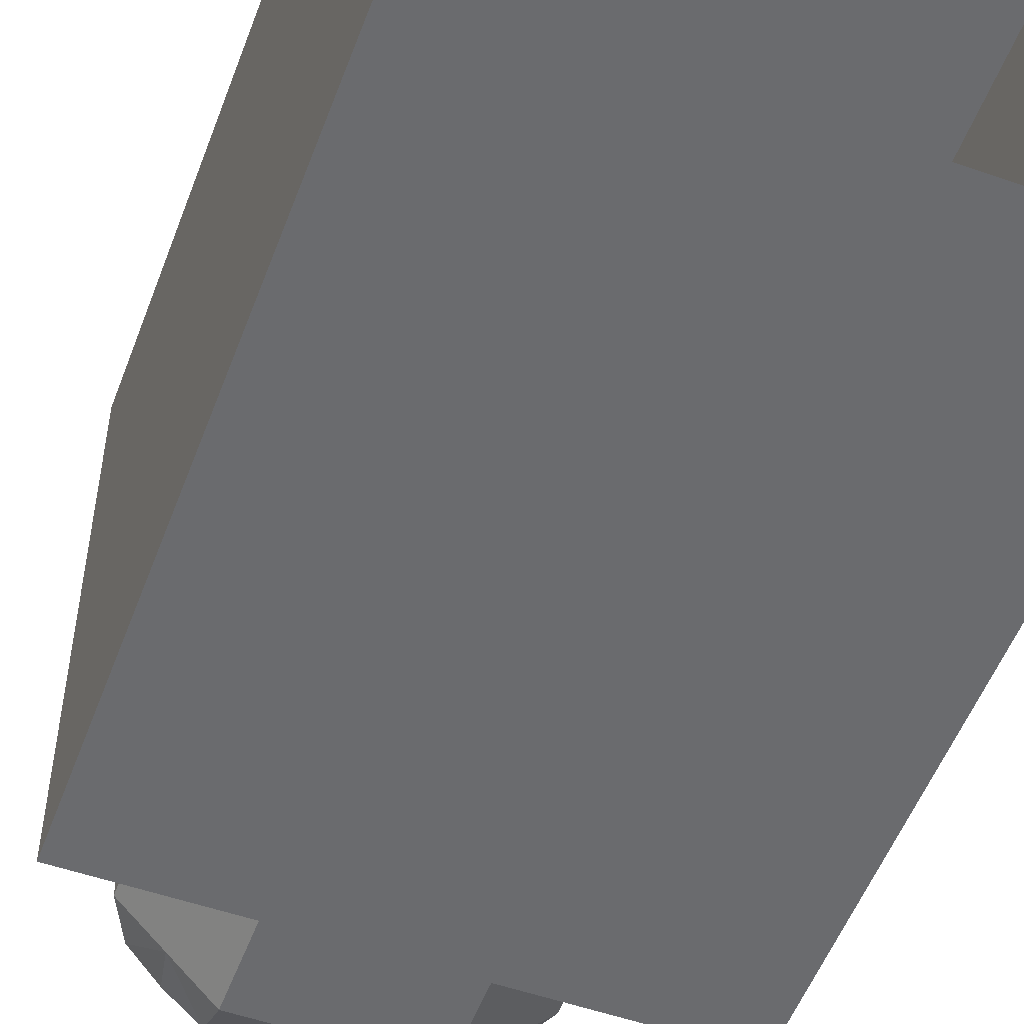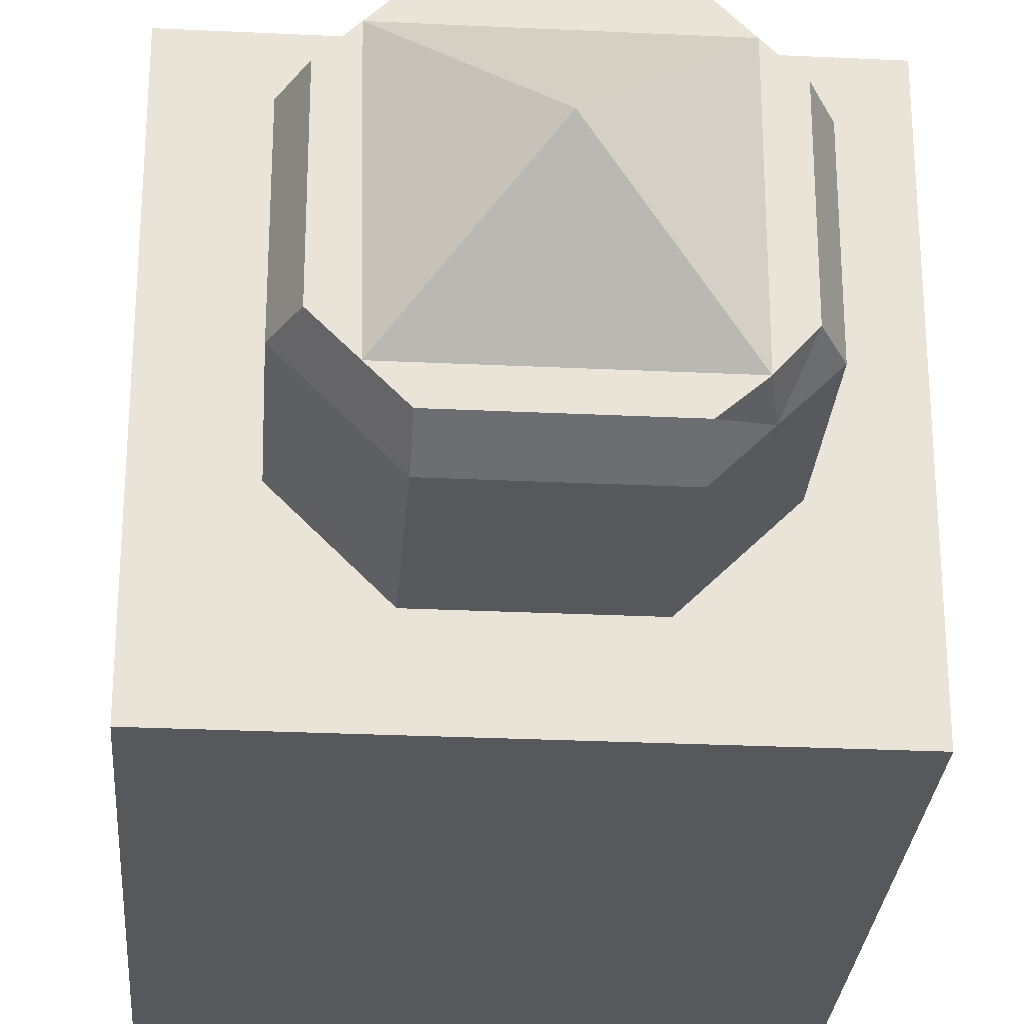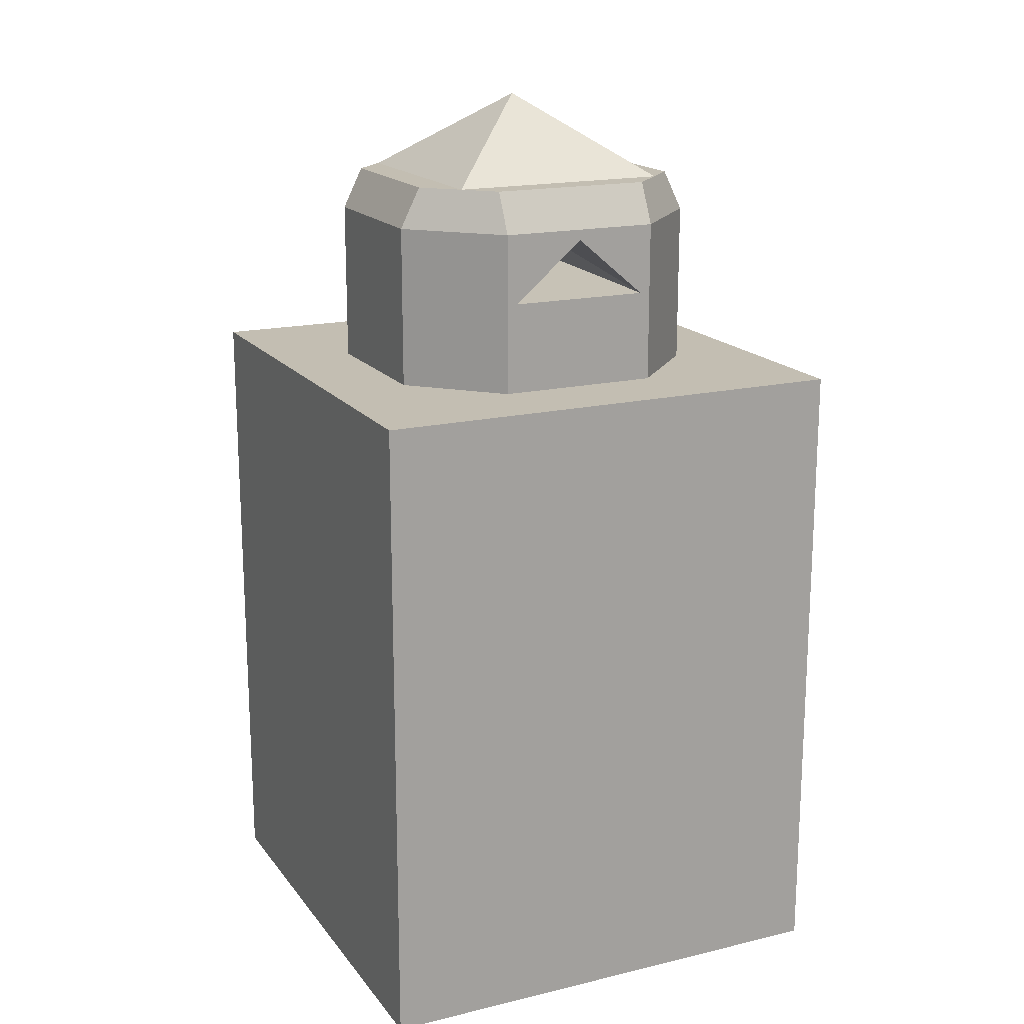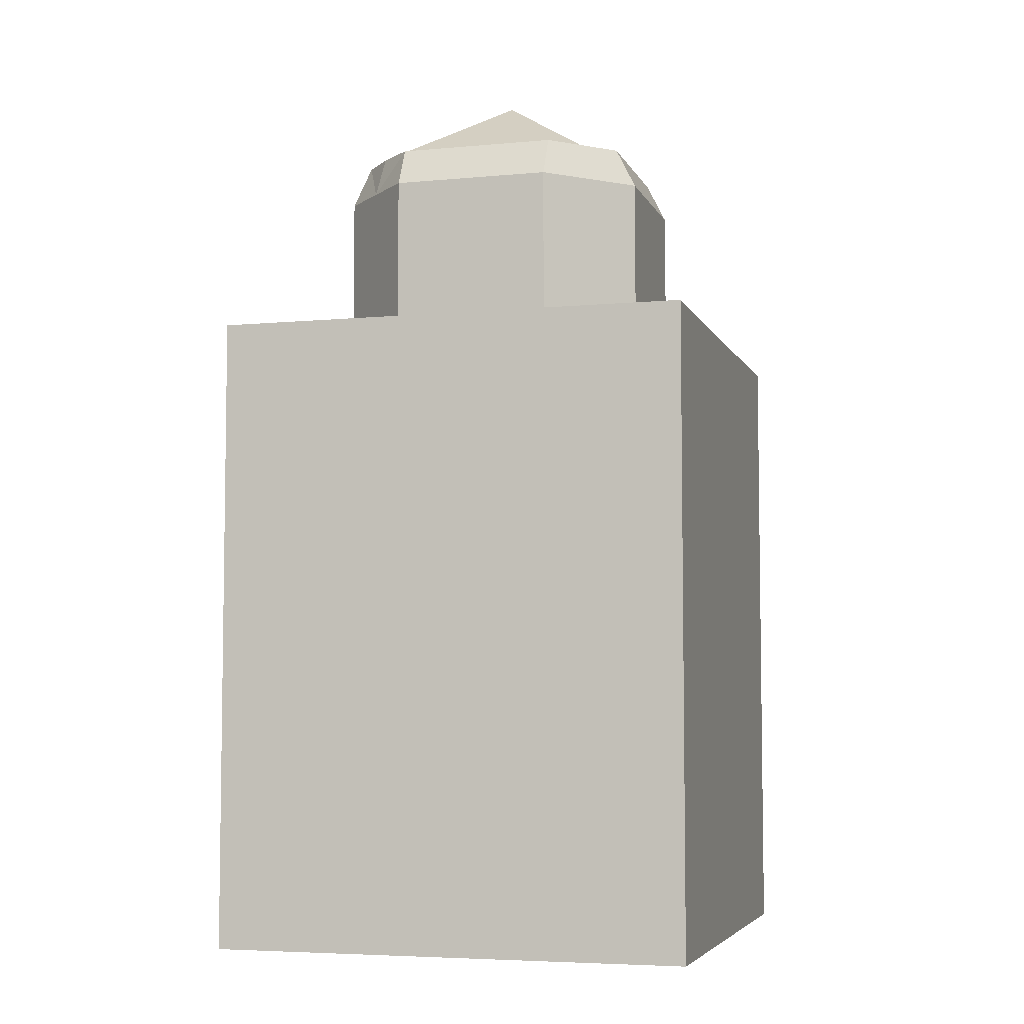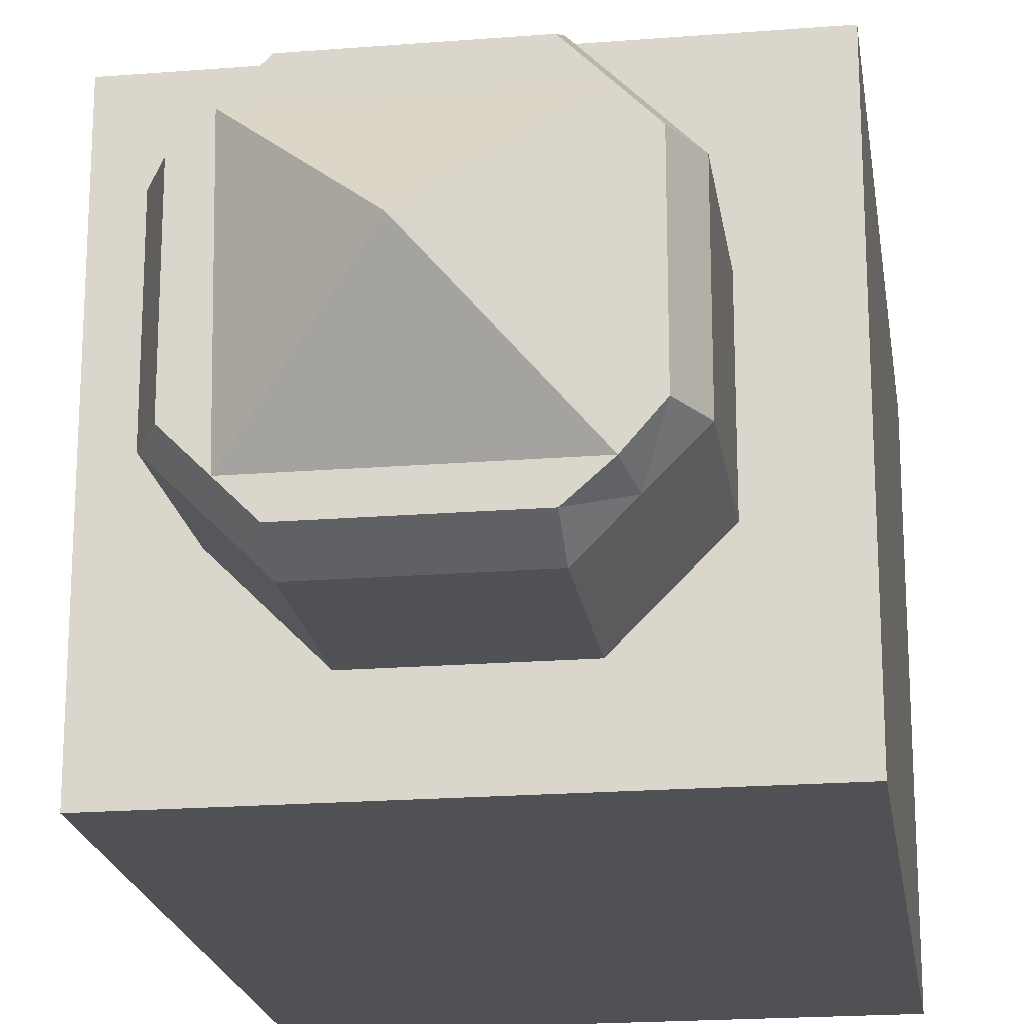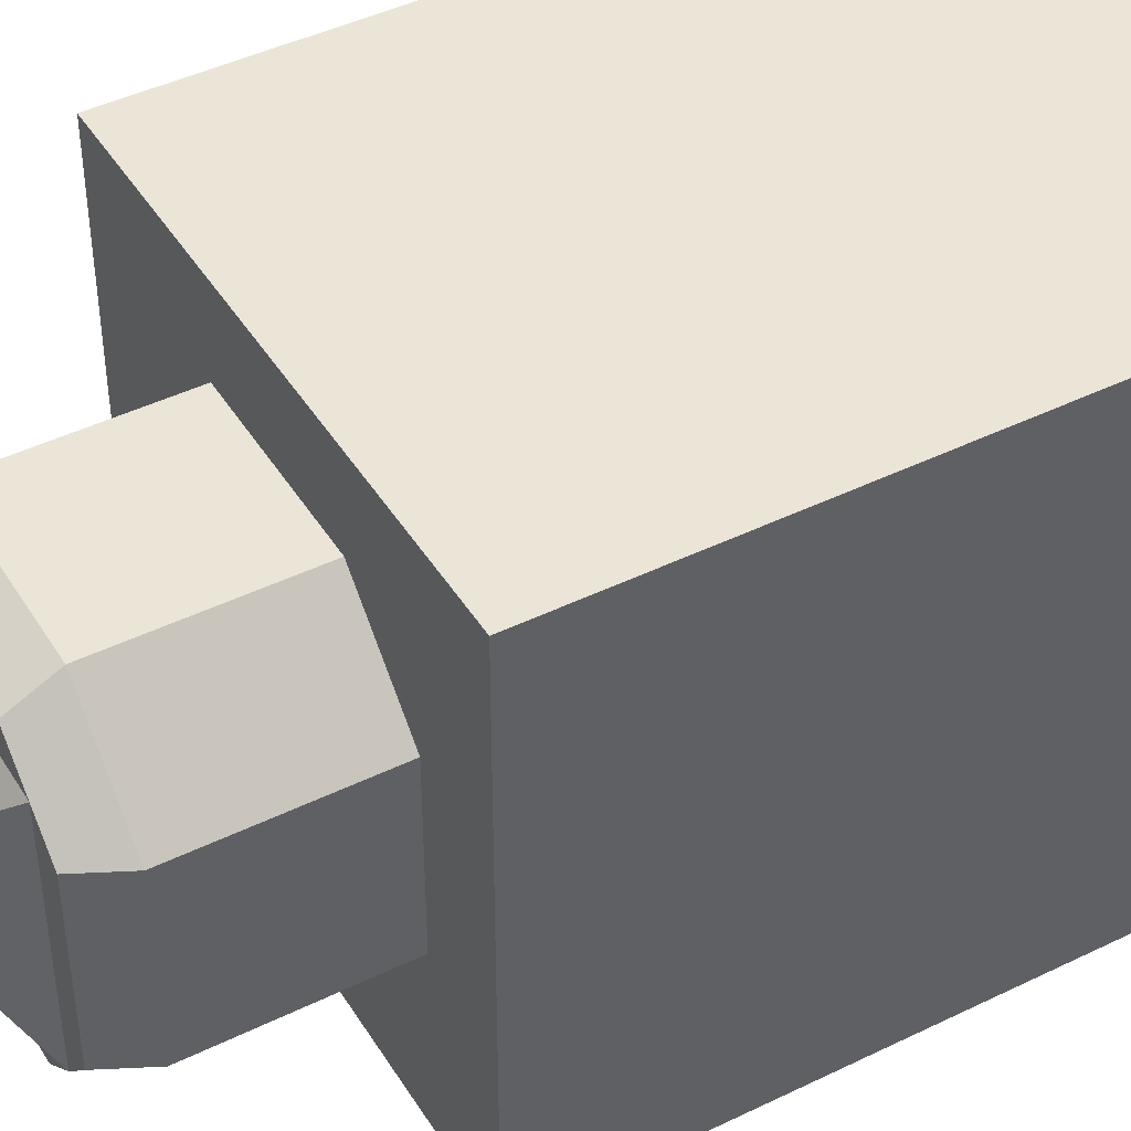
<metadata>
{"format":"obj","ext":"obj","renderer":"f3d","projection":"perspective","resolution":1024,"background":"white","views":[{"elev":-53.3,"azim":-20.4,"up":"+Z"},{"elev":-27.7,"azim":175.8,"up":"+Z"},{"elev":17.4,"azim":64.8,"up":"+Y"},{"elev":-5.4,"azim":-74.0,"up":"+Y"},{"elev":-20.2,"azim":-171.7,"up":"+Z"},{"elev":44.0,"azim":-119.8,"up":"+Z"}]}
</metadata>
<code>
o Plane
v -3 -0 3
v 3 -0 3
v -3 -0 -3
v 3 -0 -3
v -1 2.431 -1.569
v -1 2.431 1.569
v -4 -0 -2
v -4 -0 2
v -2 -0 4
v 2 -0 4
v 2 -0 -4
v -2 -0 -4
v -3 4 -3
v -3 4 3
v 3 4 3
v 3 4 -3
v -1 3.569 -0.5687
v -1 3.569 0.5687
v -4 4 -2
v -4 4 2
v -2 4 4
v 2 4 4
v 2 4 -4
v -2 4 -4
v -2.8 5 -2.8
v -2.8 5 2.7
v 2.8 5 2.7
v 2.7 5 -2.8
v 3.5 5 -2
v 3.5 5 2
v -3.5 5 -2
v -3.5 5 2
v -2 5 3.5
v 2 5 3.5
v 2 5 -3.5
v -2 5 -3.5
v 6 -0 6
v -6 -0 6
v 6 -0 -6
v -6 -0 -6
v 6 -16 6
v -6 -16 6
v 6 -16 -6
v -6 -16 -6
v 0 7 0
v 4 -0 -2
v 4 -0 2
v 4 4 -2
v 4 4 2
v 4 2.261 -1.739
v 4 2.261 1.739
v 4 3.739 0.001587
f 12 23 11
f 10 22 21
f 8 19 7
f 28 45 27
f 27 45 26
f 45 28 25
f 45 25 26
f 51 47 46
f 48 49 52
f 50 46 48
f 51 52 49
f 50 51 46
f 52 50 48
f 47 51 49
f 9 10 21
f 12 24 23
f 8 20 19
f 14 26 32
f 13 31 25
f 15 27 34
f 7 13 3
f 4 16 46
f 9 14 1
f 3 13 12
f 1 14 8
f 11 16 4
f 10 2 15
f 16 35 28
f 27 15 30
f 2 47 15
f 26 14 33
f 13 25 36
f 16 28 29
f 21 22 34
f 15 49 30
f 13 36 24
f 14 21 33
f 16 29 48
f 24 35 23
f 49 48 29
f 47 49 15
f 5 17 18
f 26 25 31
f 32 26 31
f 27 26 34
f 33 34 26
f 28 27 30
f 29 28 30
f 25 28 36
f 35 36 28
f 20 31 19
f 38 1 8
f 38 8 40
f 3 40 7
f 7 40 8
f 4 39 11
f 2 37 47
f 39 4 46
f 37 2 10
f 1 38 9
f 38 37 9
f 9 37 10
f 37 39 47
f 39 46 47
f 11 39 12
f 40 3 12
f 39 40 12
f 39 37 41
f 37 38 42
f 38 40 44
f 40 39 43
f 41 37 42
f 42 38 44
f 44 40 43
f 43 39 41
f 6 51 50
f 18 17 52
f 17 5 50
f 18 52 51
f 52 17 50
f 6 18 51
f 5 6 50
f 6 5 18
f 30 49 29
f 22 15 34
f 22 10 15
f 33 21 34
f 20 14 32
f 13 19 31
f 24 36 35
f 7 19 13
f 14 20 8
f 9 21 14
f 13 24 12
f 11 23 16
f 20 32 31
f 16 23 35
f 16 48 46

</code>
